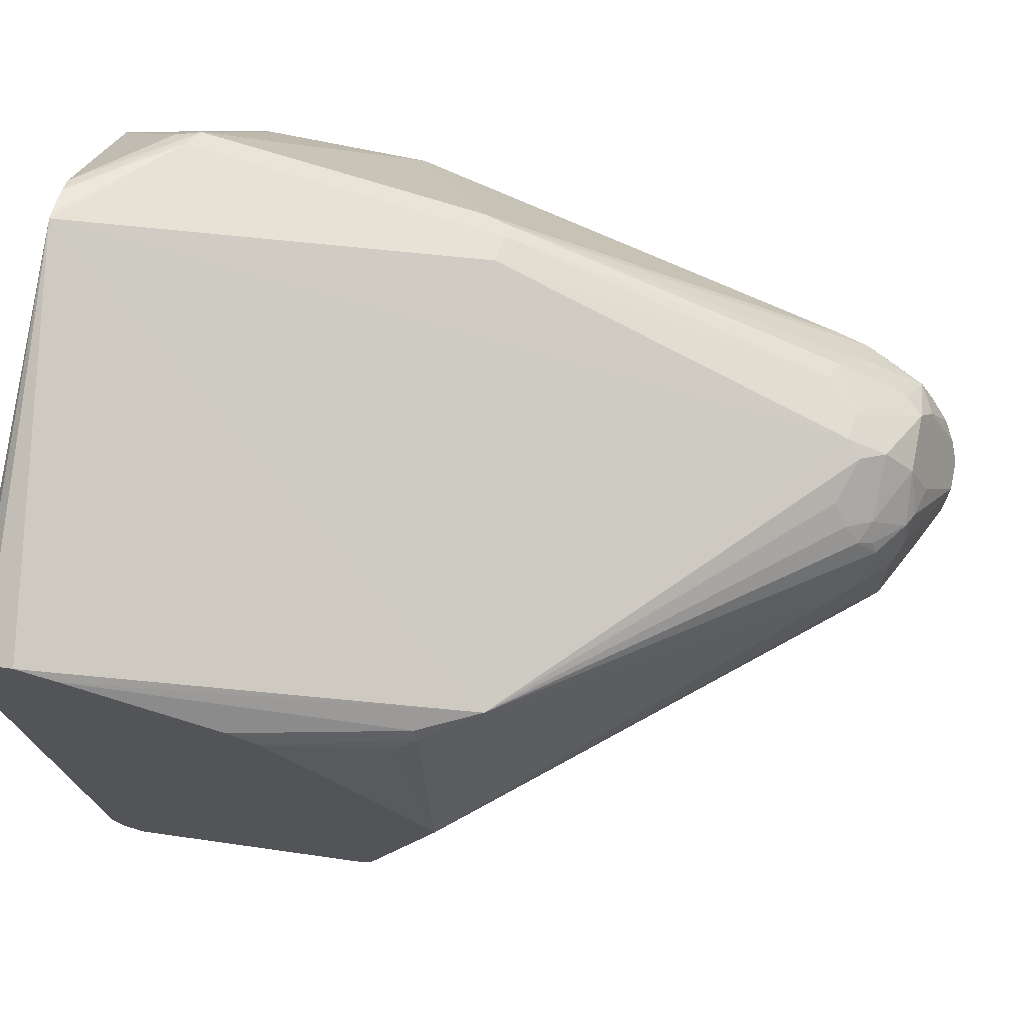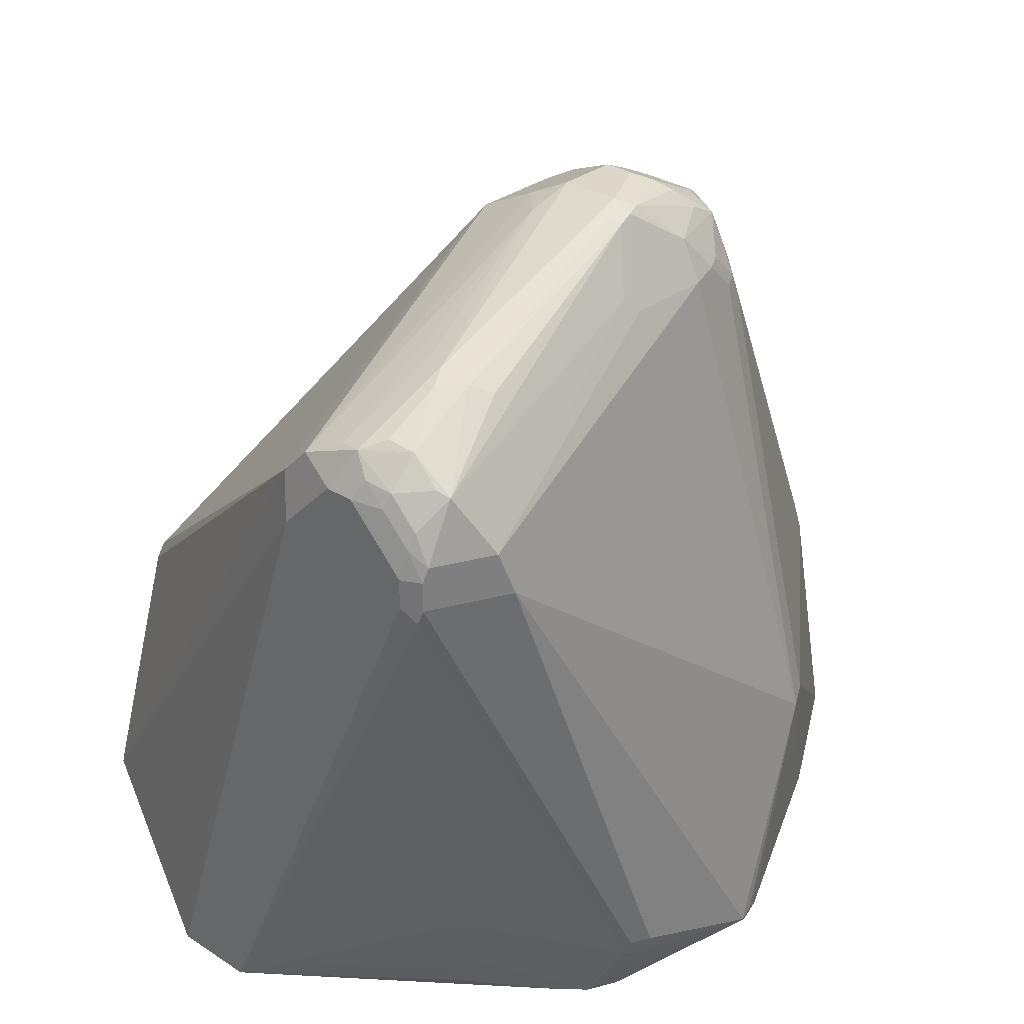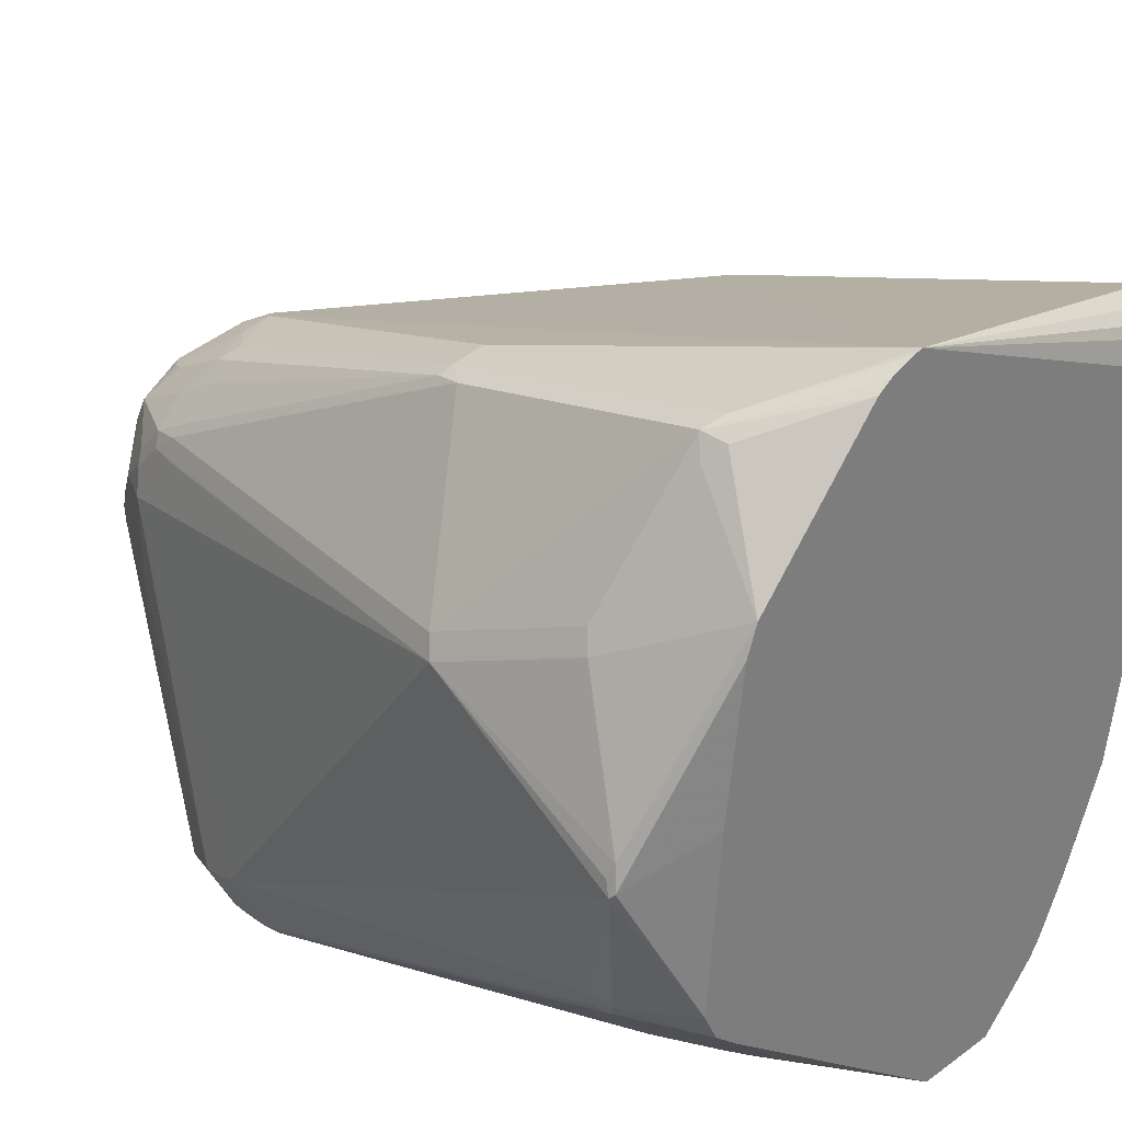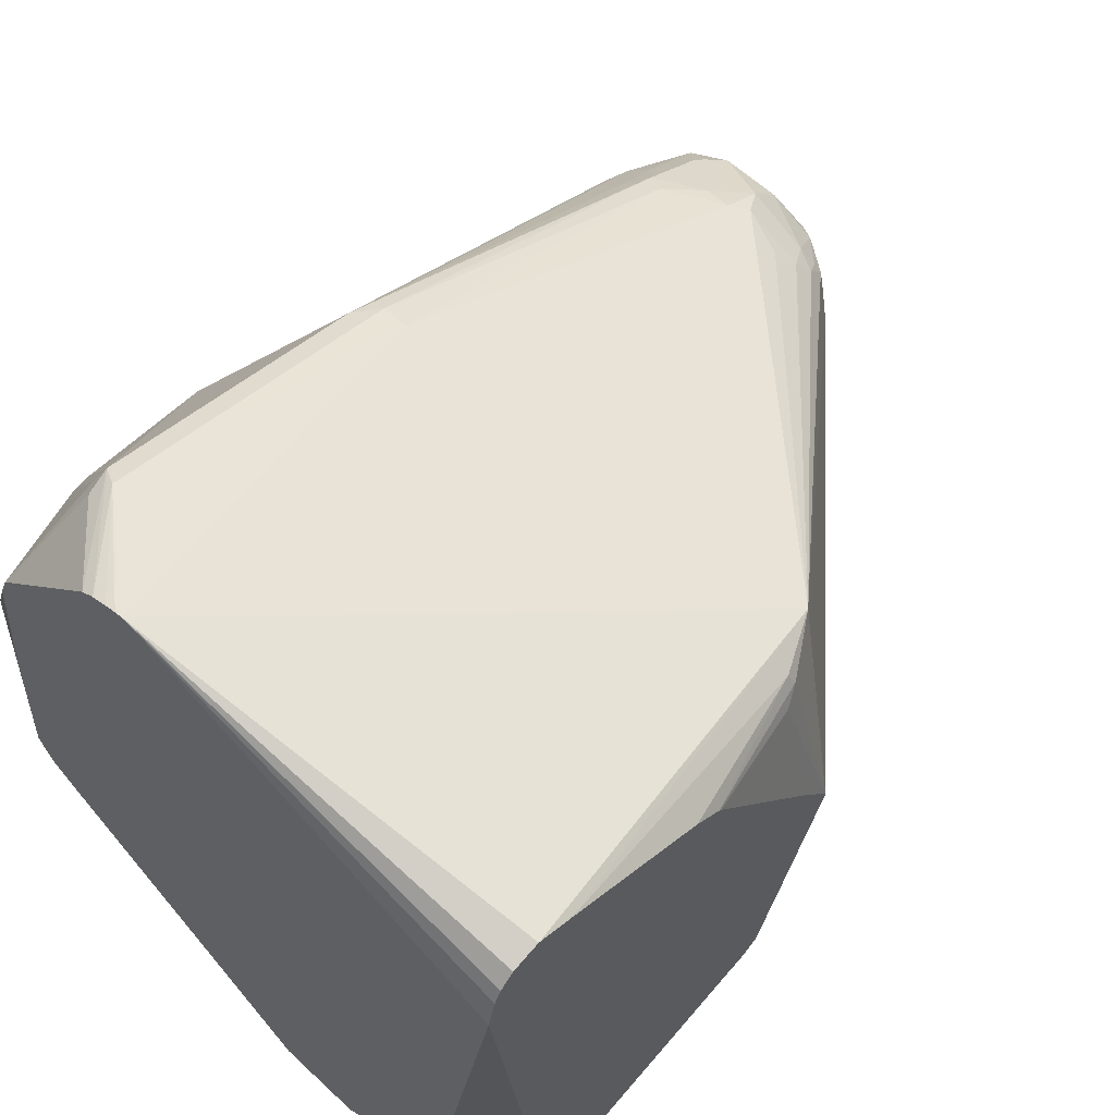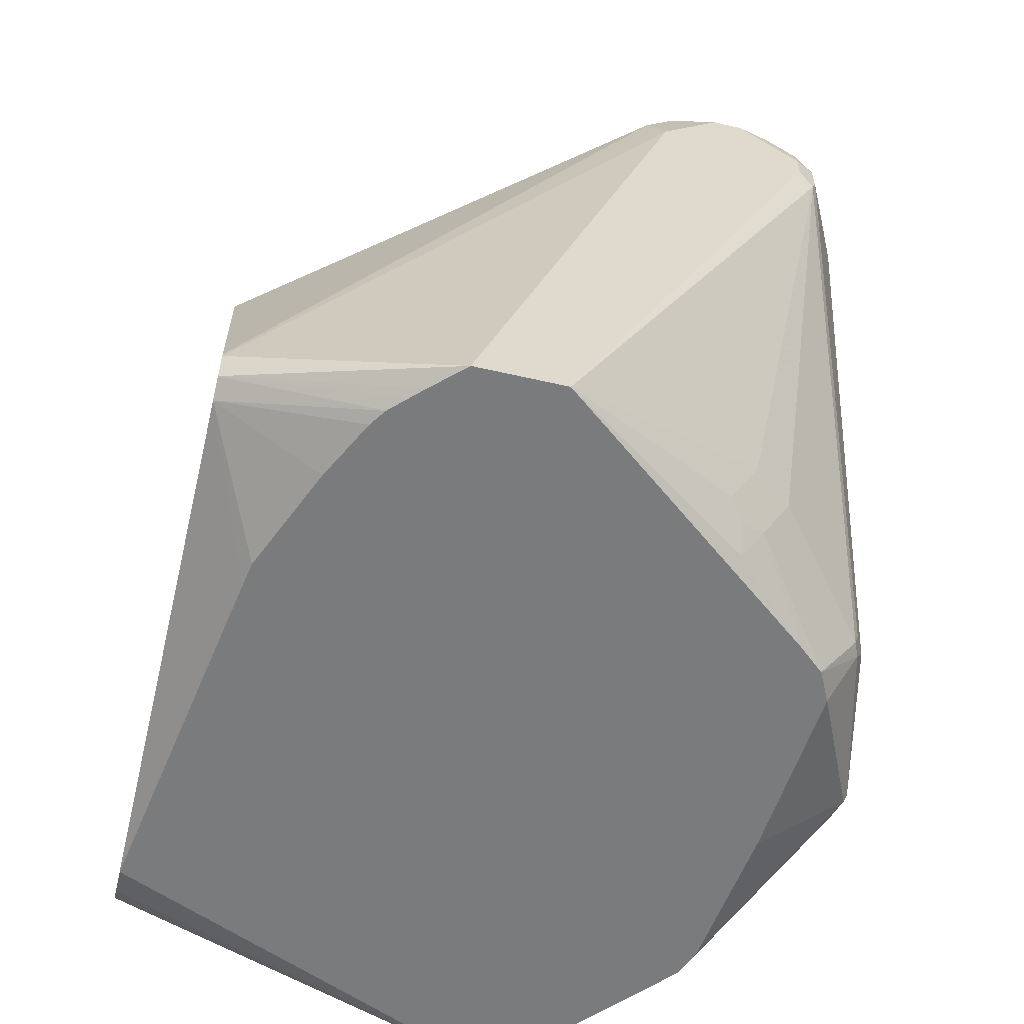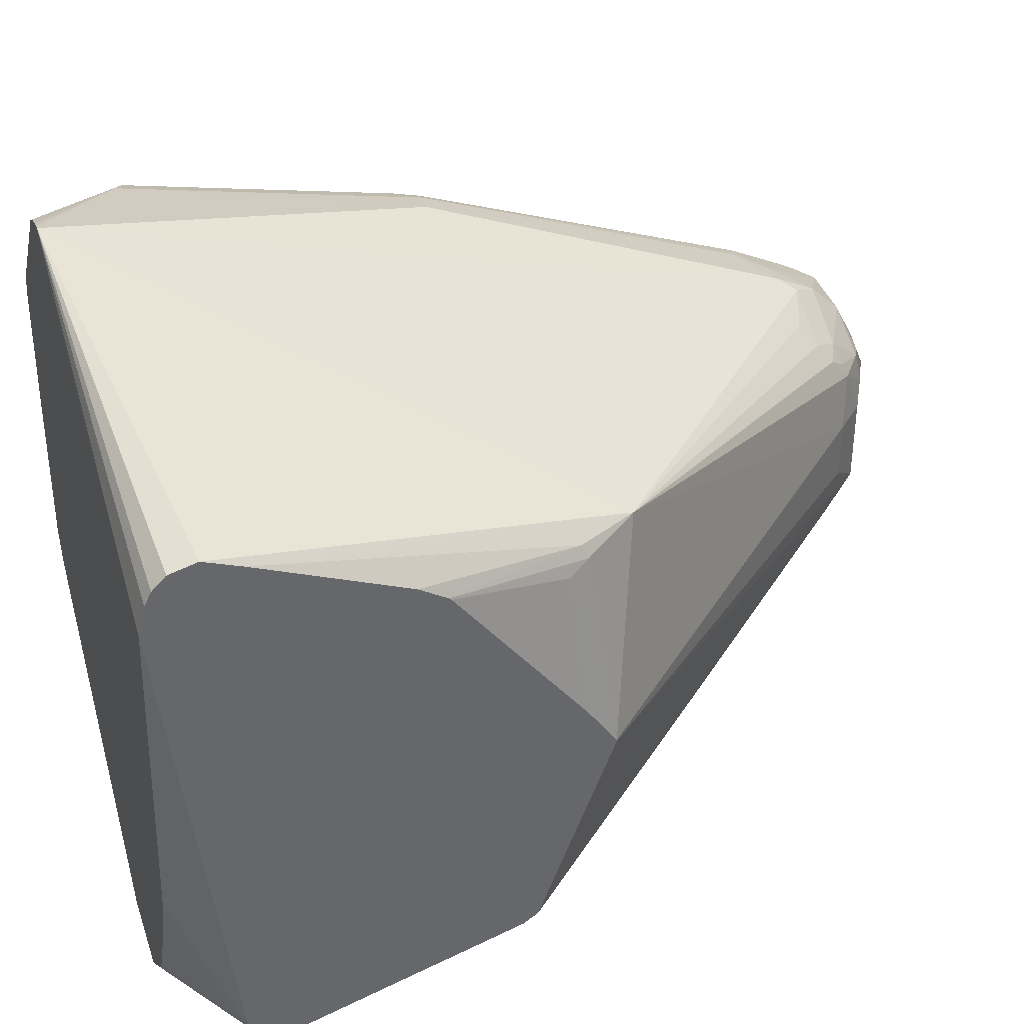
<metadata>
{"format":"obj","ext":"obj","renderer":"f3d","projection":"perspective","resolution":1024,"background":"white","views":[{"elev":70.0,"azim":-78.2,"up":"+Y"},{"elev":30.8,"azim":42.7,"up":"+Z"},{"elev":31.4,"azim":134.8,"up":"+Y"},{"elev":60.1,"azim":-136.4,"up":"+Y"},{"elev":-58.3,"azim":-13.4,"up":"+Z"},{"elev":38.6,"azim":-107.8,"up":"+Y"}]}
</metadata>
<code>
v 0.1271 0.4155 0.5282
v 0.1662 0.4009 0.5574
v 0.1298 0.4148 0.5282
v 0.1202 0.412 0.5282
v 0.0003687 0.3616 0.5282
v 0.0003687 0.3719 0.5307
v 0.0003687 0.3765 0.533
v 0.0003687 0.381 0.5375
v 0.0003687 0.3835 0.5466
v 0.02446 0.3496 0.6796
v 0.02935 0.352 0.6747
v 0.1369 0.3422 0.7725
v 0.1564 0.3813 0.6552
v 0.1727 0.3977 0.5606
v 0.1389 0.4114 0.5282
v 0.1339 0.4134 0.5282
v 0.1662 0.3985 0.5684
v 0.1199 0.4118 0.5282
v 0.06194 0.3585 0.5282
v 0.06183 0.3584 0.5282
v 0.03576 0.3259 0.5282
v 0.02557 0.3129 0.5282
v 0.01948 0.2933 0.5282
v 0.01948 0.2445 0.5282
v 0.0003687 0.1956 0.5476
v 0.0003687 0.3787 0.5587
v 0.01467 0.3496 0.6601
v 0.01304 0.3455 0.6617
v 0.0003687 0.2826 0.6676
v 0.1043 0.2999 0.7855
v 0.1108 0.3162 0.7888
v 0.11 0.3239 0.7823
v 0.1124 0.33 0.7774
v 0.1173 0.3361 0.7725
v 0.132 0.3398 0.7774
v 0.1369 0.3357 0.7855
v 0.1467 0.3398 0.7737
v 0.1564 0.3422 0.7627
v 0.1662 0.3789 0.6564
v 0.2119 0.3292 0.6193
v 0.2021 0.3488 0.5704
v 0.2053 0.3422 0.5672
v 0.176 0.3911 0.5574
v 0.1711 0.396 0.5525
v 0.1436 0.4083 0.5282
v 0.1727 0.3781 0.6487
v 0.02093 0.2361 0.5282
v 0.0003687 0.1893 0.5507
v 0.03524 0.2015 0.5282
v 0.04502 0.1819 0.5282
v 0.04874 0.1764 0.5282
v 0.0003687 0.3582 0.6067
v 0.0003687 0.3526 0.6157
v 0.0003687 0.3524 0.6159
v 0.009782 0.3422 0.6552
v 0.0003687 0.2966 0.6583
v 0.0003687 0.2821 0.6676
v 0.1043 0.2803 0.7855
v 0.1141 0.2999 0.7953
v 0.1206 0.3064 0.7986
v 0.1222 0.3153 0.7969
v 0.1124 0.3202 0.7872
v 0.1173 0.3259 0.7855
v 0.1369 0.3259 0.7953
v 0.1564 0.3259 0.7953
v 0.1613 0.3276 0.7896
v 0.163 0.3292 0.7855
v 0.163 0.339 0.766
v 0.1711 0.3765 0.6576
v 0.2151 0.3227 0.6161
v 0.1825 0.3194 0.766
v 0.1833 0.3129 0.7737
v 0.22 0.2982 0.5427
v 0.1857 0.3616 0.5282
v 0.1793 0.3259 0.7595
v 0.0003687 0.1891 0.5509
v 0.04924 0.1759 0.5282
v 0.0003687 0.3518 0.6164
v 0.0003687 0.2151 0.6433
v 0.01467 0.2689 0.6796
v 0.1141 0.2706 0.7953
v 0.1206 0.2771 0.7986
v 0.1467 0.2933 0.8116
v 0.1271 0.3141 0.7994
v 0.1369 0.3194 0.7986
v 0.1711 0.3178 0.7945
v 0.1662 0.3227 0.7921
v 0.1564 0.3194 0.7986
v 0.1613 0.3178 0.7994
v 0.1695 0.3357 0.7595
v 0.1711 0.3276 0.7749
v 0.2225 0.2885 0.5427
v 0.2216 0.2933 0.5444
v 0.1858 0.3129 0.7627
v 0.1858 0.3031 0.7725
v 0.1858 0.2933 0.7823
v 0.2053 0.1858 0.7236
v 0.1809 0.3178 0.7749
v 0.1809 0.308 0.7847
v 0.1833 0.3031 0.7835
v 0.2216 0.2901 0.5411
v 0.1894 0.352 0.5282
v 0.0003687 0.1858 0.5574
v 0.05387 0.1712 0.5282
v 0.05852 0.1666 0.5282
v 0.06881 0.1568 0.5282
v 0.0003687 0.2143 0.643
v 0.1336 0.2706 0.8051
v 0.1124 0.2592 0.7872
v 0.1418 0.1614 0.7578
v 0.1467 0.2738 0.8116
v 0.1564 0.2933 0.8116
v 0.1467 0.3064 0.8051
v 0.1369 0.3129 0.8018
v 0.1662 0.3031 0.8055
v 0.1711 0.308 0.7994
v 0.1793 0.2933 0.7953
v 0.1564 0.3064 0.8051
v 0.1613 0.2982 0.8092
v 0.2151 0.2445 0.5574
v 0.2119 0.2412 0.5509
v 0.2004 0.2445 0.5282
v 0.1858 0.264 0.7823
v 0.2029 0.1809 0.7383
v 0.1956 0.1662 0.7334
v 0.1956 0.1662 0.7236
v 0.2151 0.2933 0.5378
v 0.1894 0.3519 0.5282
v 0.0003687 0.1862 0.5592
v 0.1369 0.1565 0.7334
v 0.132 0.1614 0.748
v 0.09763 0.1568 0.5282
v 0.1369 0.1565 0.704
v 0.0003687 0.2111 0.6381
v 0.1434 0.2608 0.8051
v 0.1564 0.1565 0.753
v 0.163 0.163 0.766
v 0.1548 0.1646 0.7644
v 0.1662 0.1956 0.7823
v 0.1662 0.2738 0.8116
v 0.1711 0.2787 0.8092
v 0.1727 0.2738 0.8084
v 0.2119 0.238 0.5574
v 0.2102 0.2371 0.5525
v 0.1954 0.2346 0.5282
v 0.1955 0.2348 0.5282
v 0.1956 0.3029 0.5282
v 0.1825 0.264 0.7888
v 0.1833 0.2592 0.7872
v 0.1931 0.1614 0.7383
v 0.1931 0.1711 0.7578
v 0.1923 0.1597 0.7334
v 0.1923 0.1597 0.7236
v 0.1869 0.2273 0.5282
v 0.1613 0.2029 0.533
v 0.1613 0.198 0.5427
v 0.1564 0.1919 0.5476
v 0.1662 0.1919 0.5672
v 0.1907 0.1589 0.7187
v 0.1858 0.1565 0.7236
v 0.176 0.1565 0.7138
v 0.1564 0.1565 0.704
v 0.1581 0.1972 0.7806
v 0.1662 0.1565 0.753
v 0.1695 0.1597 0.7595
v 0.1784 0.1614 0.7578
v 0.1784 0.1711 0.7676
v 0.1695 0.1695 0.7692
v 0.1695 0.1891 0.779
v 0.1772 0.1956 0.7798
v 0.1695 0.2673 0.8084
v 0.1735 0.2689 0.8067
v 0.1793 0.2021 0.5672
v 0.1695 0.2021 0.5476
v 0.1882 0.1614 0.748
v 0.187 0.1589 0.7432
v 0.1833 0.2005 0.7774
v 0.189 0.1695 0.7595
v 0.1858 0.1565 0.7334
v 0.1772 0.1589 0.753
f 101 128 102
f 101 127 128
f 101 122 127
f 99 117 100
f 97 126 120
f 97 125 126
f 97 124 125
f 96 124 97
f 96 123 124
f 96 142 148
f 96 117 142
f 89 119 115
f 96 100 117
f 92 97 120
f 92 121 122
f 92 122 101
f 92 120 121
f 103 106 130
f 96 148 123
f 103 130 131
f 112 141 119
f 106 132 162
f 115 141 116
f 115 119 141
f 89 118 119
f 112 119 118
f 112 140 141
f 111 139 140
f 111 135 139
f 110 130 136
f 110 131 130
f 110 138 135
f 110 137 138
f 110 136 137
f 109 131 110
f 108 110 135
f 108 135 111
f 107 134 131
f 107 131 109
f 106 133 130
f 106 162 133
f 103 131 129
f 88 118 89
f 71 98 72
f 86 99 98
f 76 77 104
f 75 91 98
f 75 90 91
f 73 102 74
f 73 101 102
f 73 92 101
f 73 93 92
f 72 95 94
f 76 104 105
f 72 96 95
f 72 99 100
f 72 98 99
f 71 75 98
f 70 97 92
f 70 96 97
f 70 95 96
f 70 94 95
f 116 141 117
f 72 100 96
f 76 105 106
f 76 106 103
f 79 107 81
f 86 117 99
f 86 116 117
f 86 115 116
f 86 89 115
f 85 118 88
f 85 113 118
f 84 114 85
f 83 114 84
f 83 85 114
f 83 113 85
f 83 118 113
f 83 112 118
f 83 140 112
f 83 111 140
f 81 110 108
f 81 109 110
f 81 107 109
f 81 108 82
f 79 81 80
f 86 98 91
f 117 141 142
f 165 180 166
f 120 144 121
f 151 170 167
f 151 177 170
f 151 172 177
f 150 151 175
f 150 176 152
f 150 175 176
f 149 172 151
f 148 172 149
f 151 167 178
f 145 174 154
f 144 159 173
f 144 173 145
f 143 159 144
f 143 153 159
f 142 172 148
f 142 171 172
f 140 142 141
f 140 171 142
f 145 173 174
f 151 178 175
f 152 176 179
f 152 179 160
f 70 72 94
f 170 172 171
f 170 177 172
f 167 169 168
f 167 170 169
f 166 175 178
f 166 176 175
f 166 180 176
f 166 178 167
f 164 180 165
f 164 179 180
f 158 173 159
f 157 173 158
f 157 174 173
f 156 174 157
f 155 174 156
f 154 174 155
f 153 160 159
f 152 160 153
f 140 170 171
f 120 143 144
f 139 170 140
f 137 163 138
f 130 133 162
f 176 180 179
f 129 131 134
f 127 147 128
f 125 153 126
f 125 152 153
f 125 150 152
f 124 151 150
f 130 162 161
f 124 149 151
f 123 149 124
f 123 148 149
f 122 147 127
f 121 146 122
f 121 145 146
f 121 144 145
f 120 153 143
f 120 126 153
f 124 150 125
f 130 161 160
f 130 160 179
f 130 179 164
f 137 139 163
f 137 169 139
f 137 168 169
f 137 167 168
f 137 166 167
f 137 165 166
f 136 165 137
f 136 164 165
f 135 138 163
f 135 163 139
f 132 161 162
f 132 160 161
f 132 159 160
f 132 158 159
f 132 157 158
f 132 156 157
f 132 155 156
f 132 154 155
f 130 164 136
f 139 169 170
f 70 93 73
f 5 8 7
f 69 90 75
f 5 56 78
f 5 29 56
f 5 57 29
f 5 79 57
f 5 107 79
f 5 134 107
f 5 129 134
f 5 103 129
f 5 78 54
f 5 76 103
f 5 25 48
f 5 24 25
f 5 23 24
f 5 22 23
f 5 21 22
f 5 20 21
f 5 19 20
f 5 18 19
f 5 48 76
f 4 18 5
f 5 54 53
f 5 52 26
f 12 37 38
f 12 36 37
f 12 35 36
f 10 12 11
f 10 35 12
f 10 34 35
f 10 33 34
f 10 32 33
f 5 53 52
f 10 31 32
f 10 29 30
f 10 28 29
f 10 27 28
f 10 26 27
f 9 26 10
f 5 7 6
f 5 9 8
f 5 26 9
f 10 30 31
f 2 13 17
f 2 16 3
f 2 15 16
f 1 104 77
f 1 105 104
f 1 106 105
f 1 132 106
f 1 154 132
f 1 145 154
f 1 146 145
f 1 122 146
f 1 77 51
f 1 147 122
f 1 102 128
f 1 74 102
f 1 45 74
f 1 15 45
f 1 16 15
f 1 3 16
f 1 2 3
f 70 92 93
f 1 128 147
f 1 51 50
f 1 50 49
f 1 49 47
f 2 14 15
f 1 13 2
f 1 12 13
f 1 11 12
f 1 10 11
f 1 9 10
f 1 8 9
f 1 7 8
f 1 6 7
f 1 5 6
f 1 4 5
f 1 18 4
f 1 19 18
f 1 20 19
f 1 21 20
f 1 22 21
f 1 23 22
f 1 24 23
f 1 47 24
f 12 38 13
f 13 38 39
f 2 17 14
f 14 40 41
f 57 81 58
f 57 80 81
f 57 79 80
f 55 78 56
f 54 78 55
f 51 77 76
f 48 51 76
f 46 75 71
f 59 82 60
f 46 69 75
f 43 74 44
f 42 70 73
f 42 74 43
f 42 73 74
f 41 70 42
f 40 72 70
f 40 71 72
f 40 46 71
f 44 74 45
f 60 82 108
f 60 108 111
f 60 111 83
f 68 91 90
f 13 39 17
f 68 90 69
f 67 91 68
f 67 86 91
f 67 87 86
f 66 87 67
f 65 89 86
f 65 88 89
f 65 87 66
f 65 86 87
f 64 88 65
f 64 85 88
f 64 84 85
f 61 63 62
f 61 64 63
f 61 84 64
f 60 84 61
f 60 83 84
f 40 70 41
f 39 69 46
f 59 81 82
f 14 42 43
f 29 55 56
f 28 55 29
f 28 54 55
f 28 53 54
f 27 53 28
f 27 52 53
f 26 52 27
f 25 50 51
f 25 49 50
f 25 47 49
f 24 47 25
f 14 46 40
f 14 39 46
f 14 17 39
f 14 45 15
f 14 44 45
f 14 43 44
f 39 68 69
f 14 41 42
f 29 57 58
f 29 58 30
f 25 51 48
f 37 68 38
f 30 58 81
f 37 67 68
f 37 66 67
f 37 65 66
f 36 65 37
f 36 63 64
f 33 35 34
f 33 36 35
f 33 63 36
f 36 64 65
f 30 81 59
f 32 63 33
f 30 59 31
f 31 59 60
f 31 60 61
f 38 68 39
f 31 62 32
f 32 62 63
f 31 61 62

</code>
